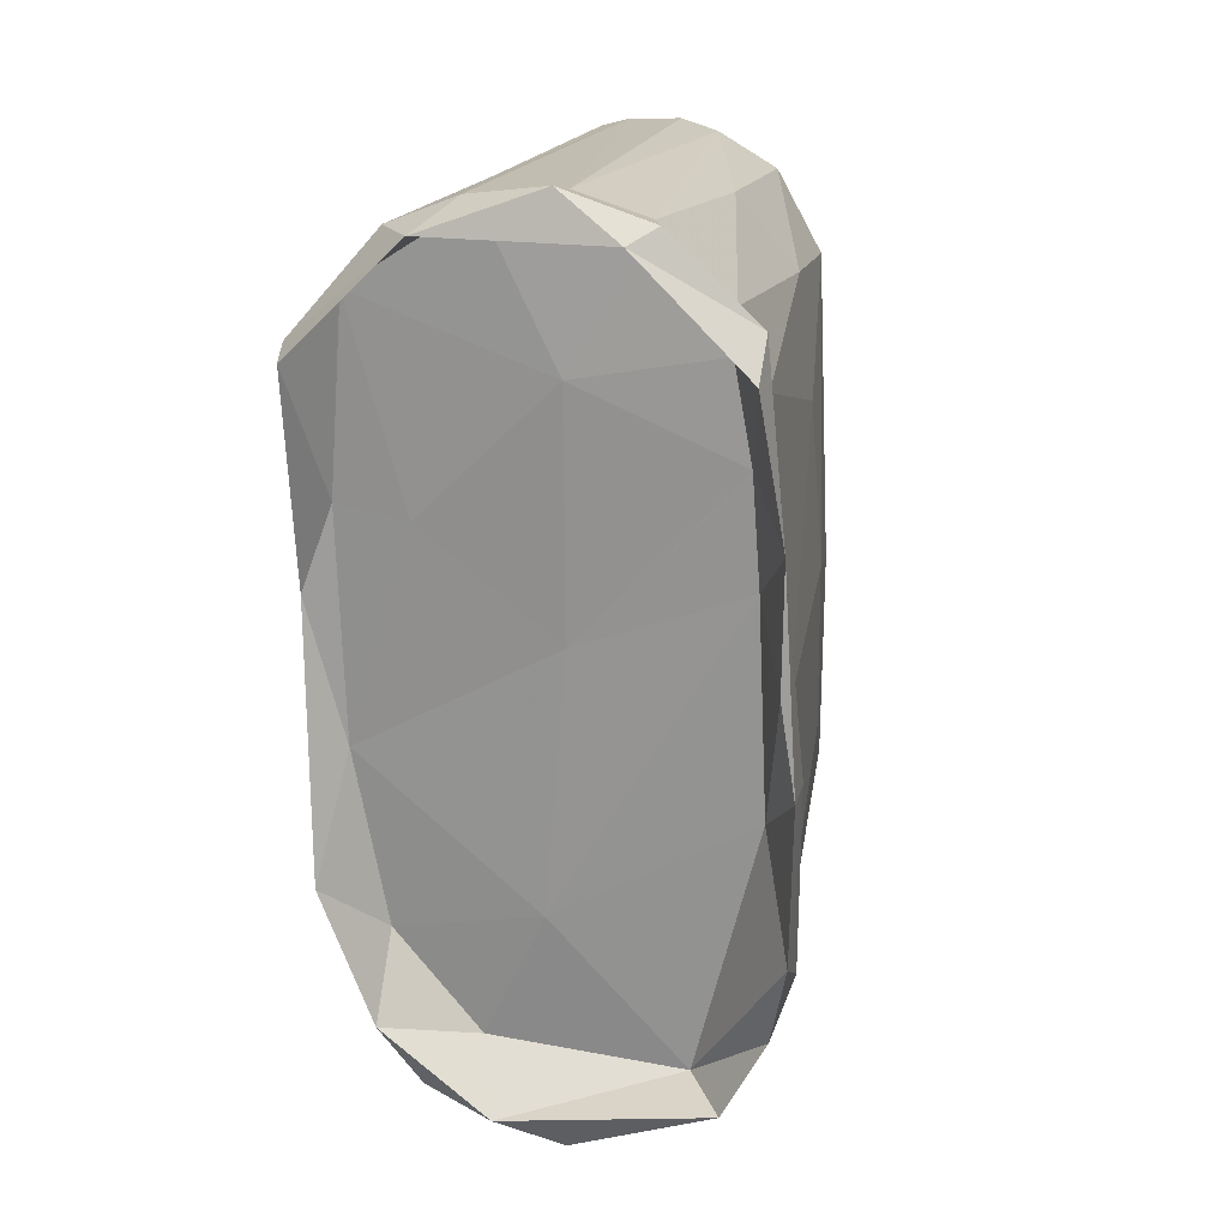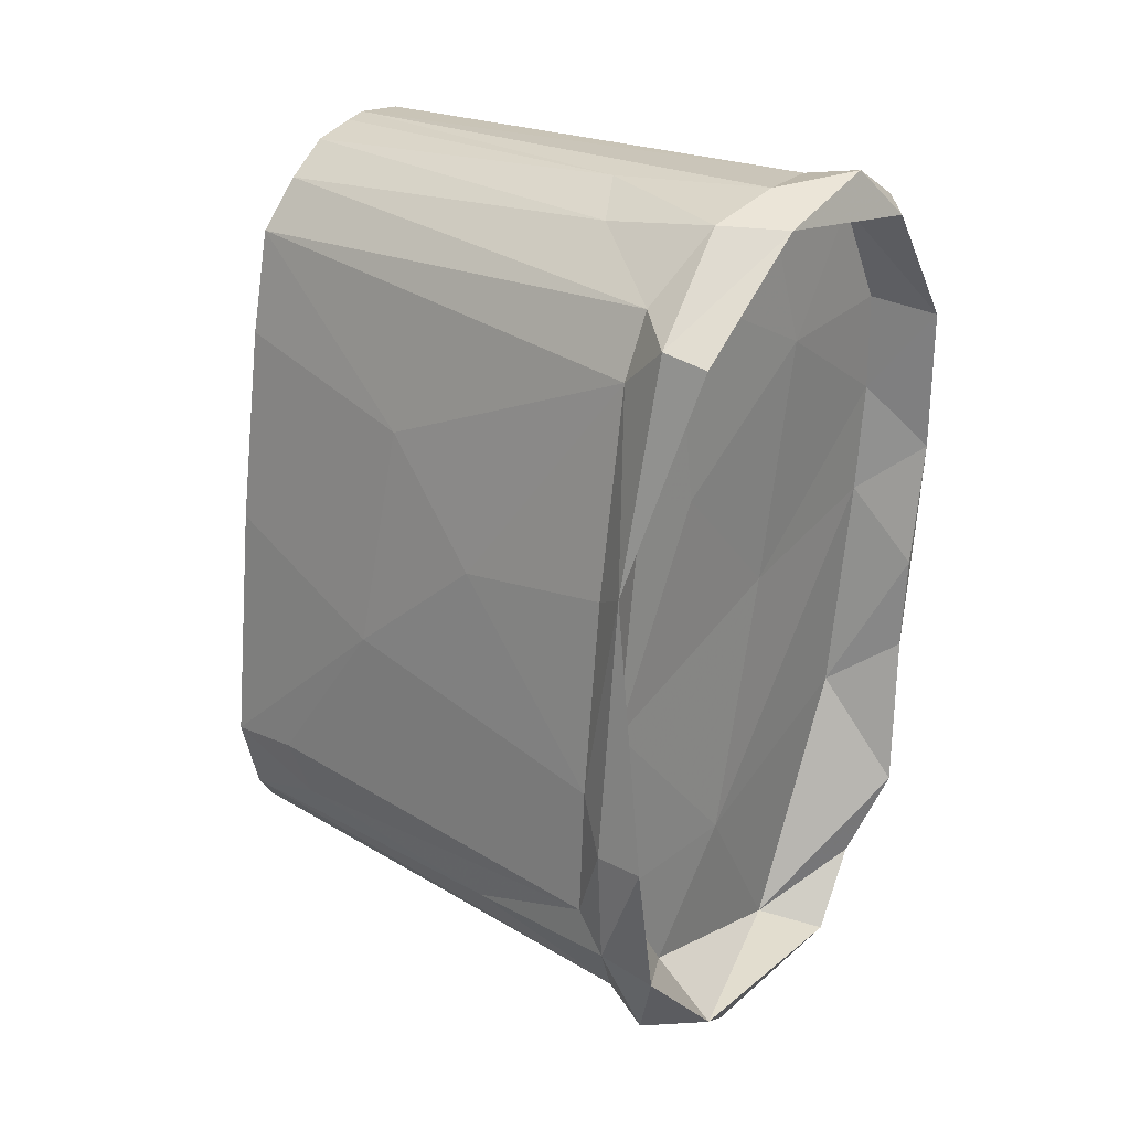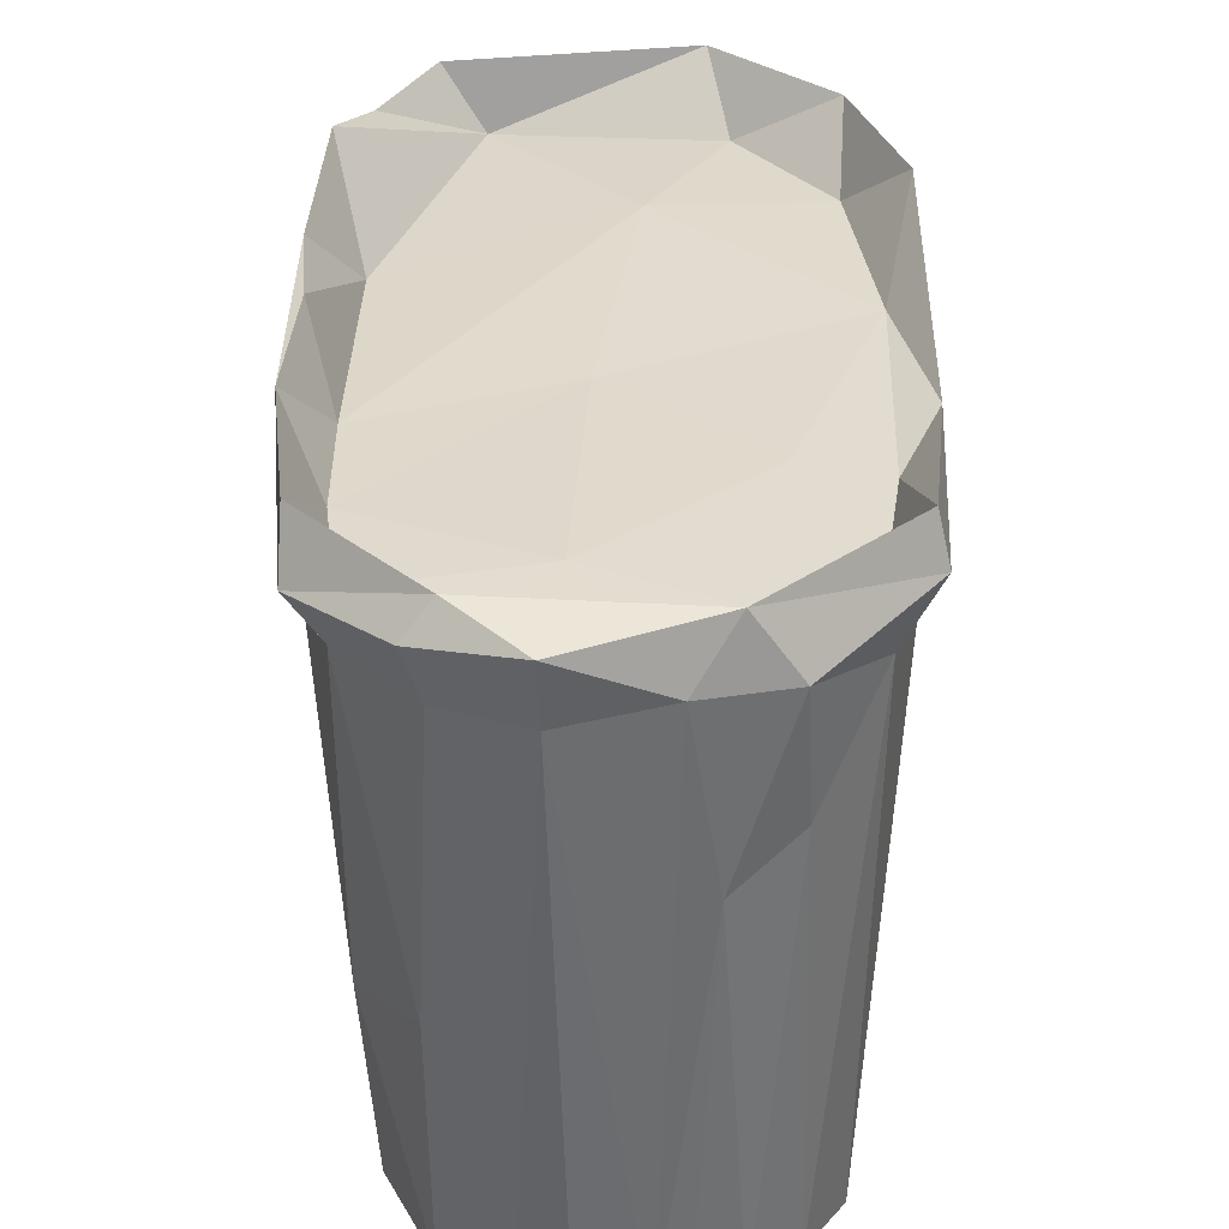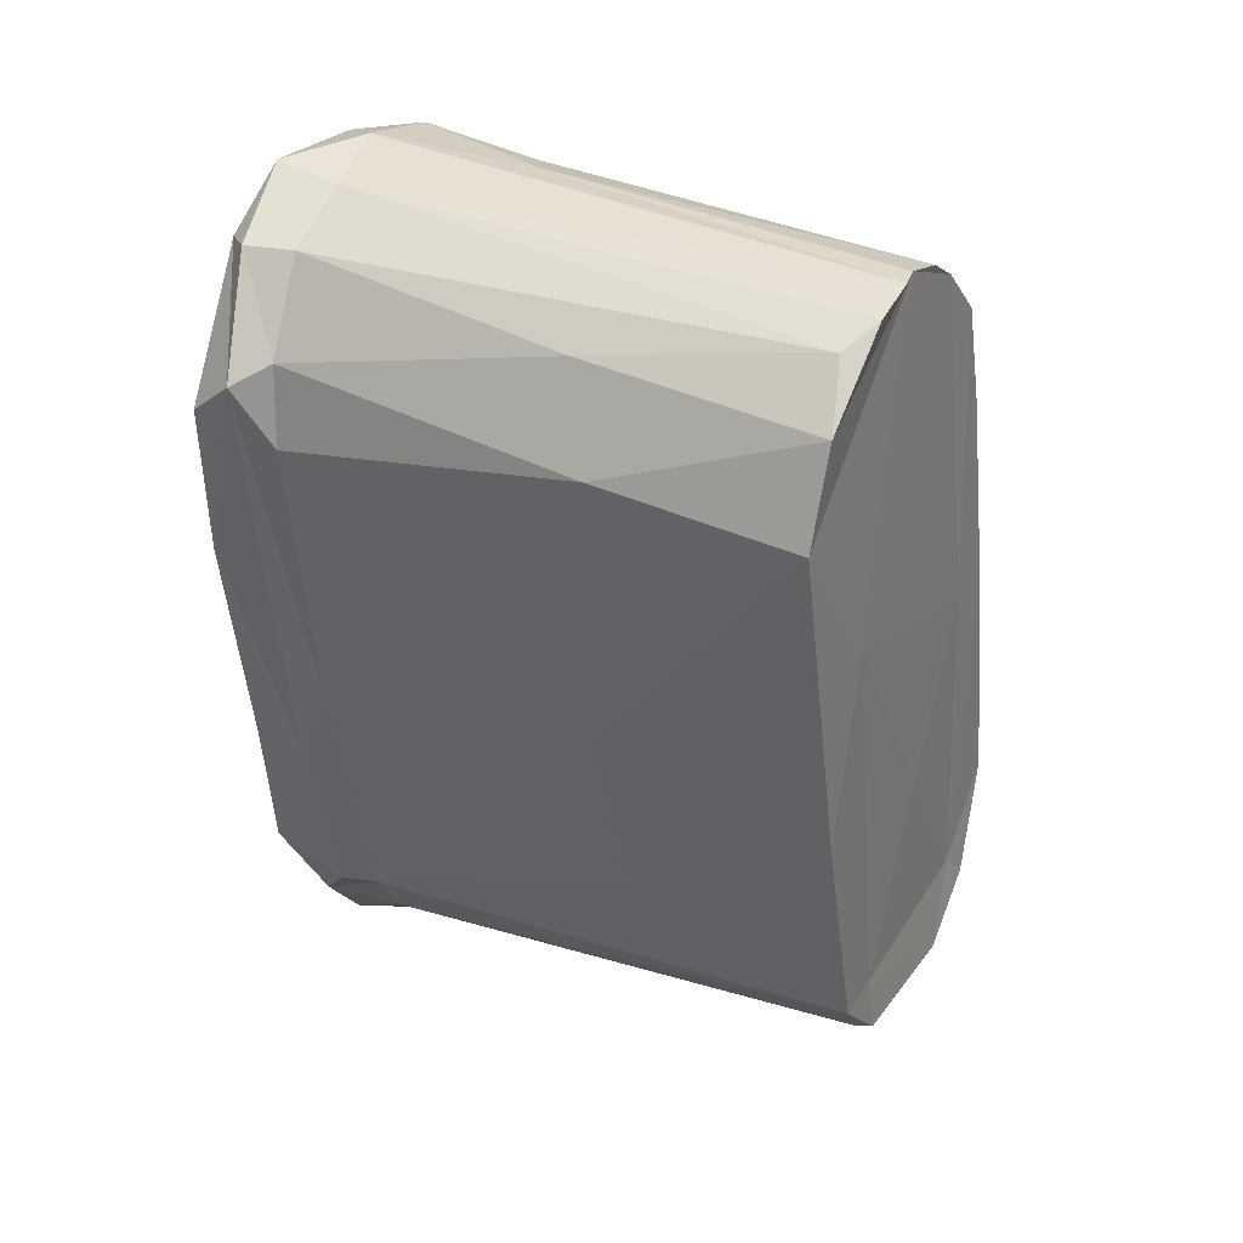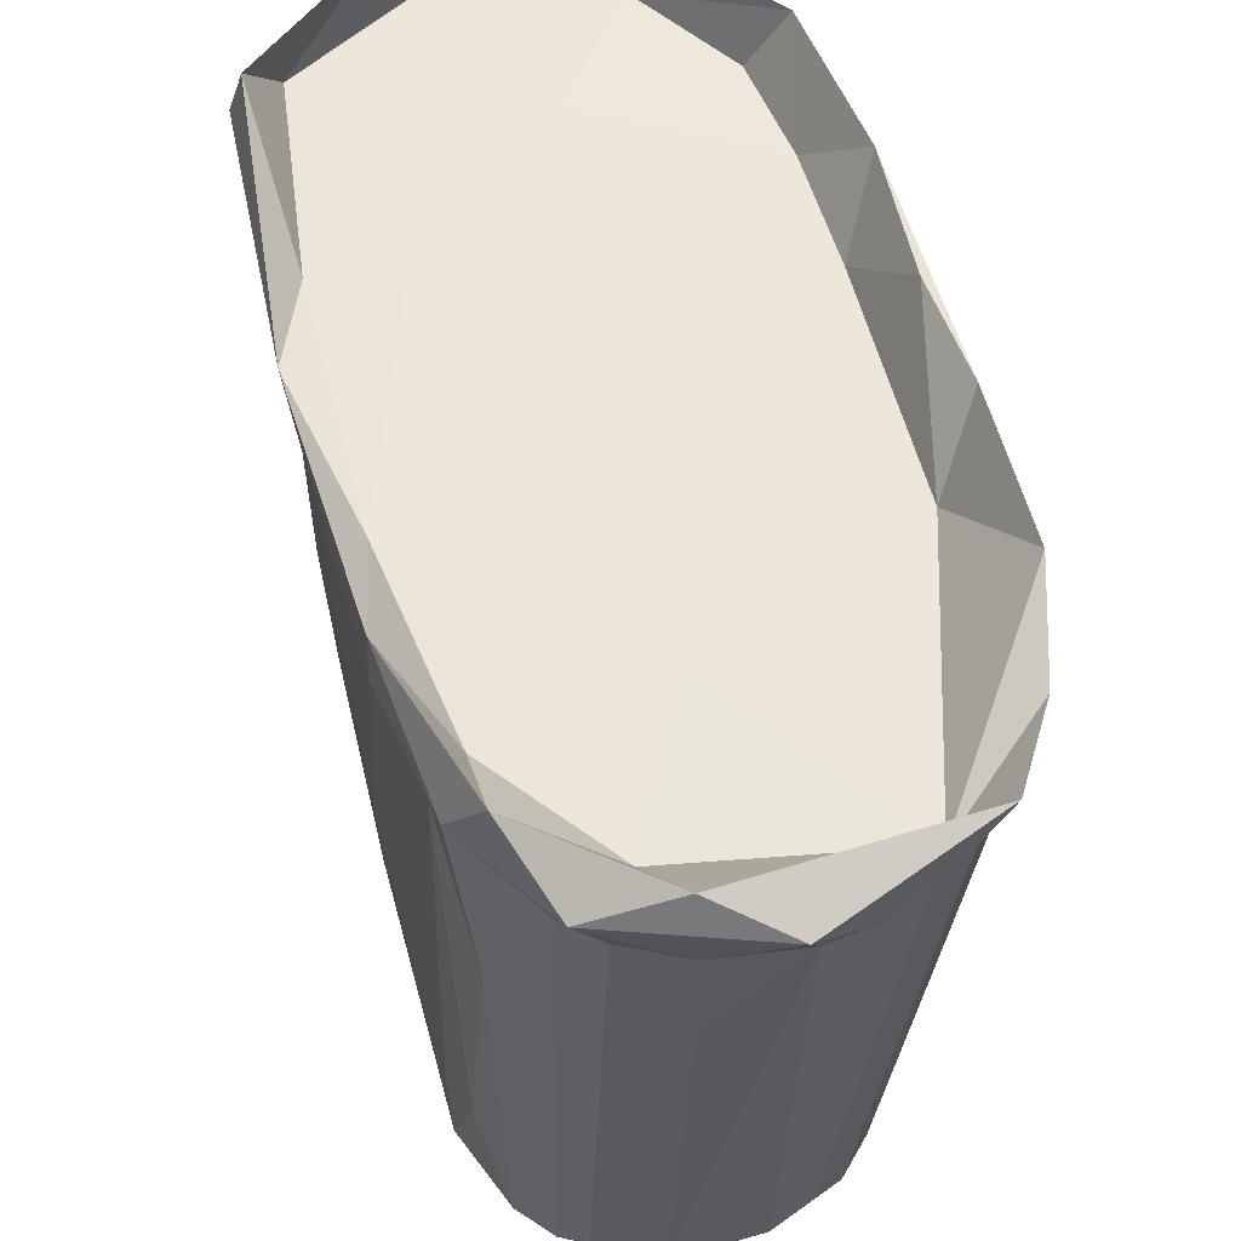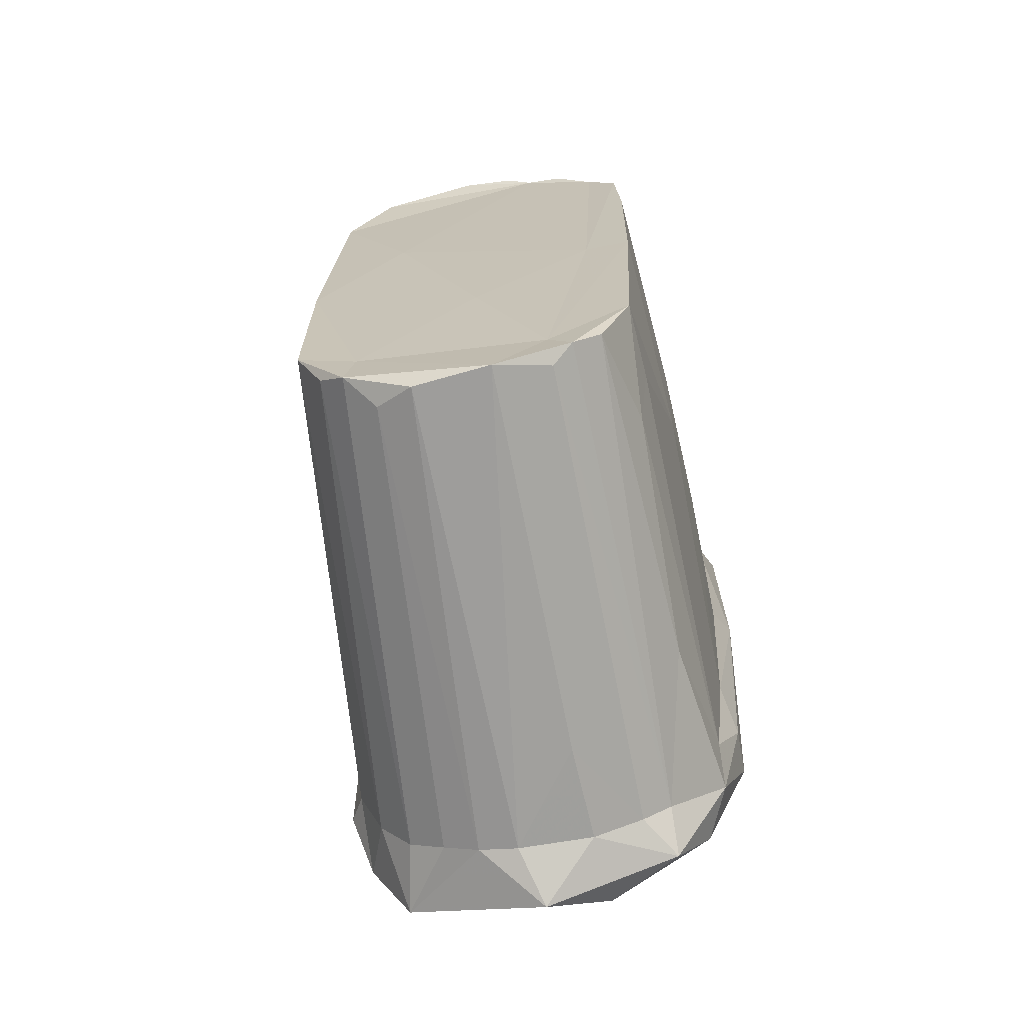
<metadata>
{"format":"obj","ext":"obj","renderer":"f3d","projection":"perspective","resolution":1024,"background":"white","views":[{"elev":14.1,"azim":-166.3,"up":"+Z"},{"elev":16.5,"azim":129.5,"up":"+Z"},{"elev":40.0,"azim":2.1,"up":"+Y"},{"elev":44.5,"azim":-60.7,"up":"+Z"},{"elev":48.3,"azim":166.3,"up":"+Y"},{"elev":-61.7,"azim":11.1,"up":"+Z"}]}
</metadata>
<code>
v 0.009268 -0.01474 0.02474
v -0.002339 0.02248 0.02691
v 0.006493 0.01172 -0.02797
v 0.01368 0.01842 -0.01515
v -0.007121 0.01123 -0.02824
v 0.00508 0.009276 0.02628
v -0.01226 0.01733 0.01124
v -0.01474 0.02073 0.00718
v 0.01284 -0.002492 0.009666
v -0.002221 0.01846 0.02645
v 0.008572 0.01145 0.02404
v -0.00762 -0.01552 0.02544
v 0.01105 -0.01312 -0.01848
v -0.007771 -3.865e-05 0.02505
v -0.002523 -0.02074 -0.02392
v -0.01259 0.01645 0.004032
v -0.01061 -0.01599 0.01985
v 0.006327 -0.01997 -0.02284
v -0.006345 0.02309 0.02384
v 0.0009922 -0.01916 -0.007246
v -0.008736 -0.02047 -0.01986
v 0.01098 0.01876 0.02077
v 0.003424 0.01994 0.02618
v -0.01471 0.01411 -0.01947
v -0.006519 -0.02045 -0.01777
v 0.01055 0.01708 -0.02424
v 0.01189 -0.01792 0.001224
v -0.0135 0.01633 -0.02308
v -0.01126 0.01804 0.01757
v 0.0004932 0.01474 -0.01705
v -0.01133 -0.002849 0.01999
v -0.01446 0.01993 -0.001077
v 0.01331 0.02268 0.01702
v 0.008808 -0.01779 0.001498
v -0.01231 -0.002802 0.01197
v -0.01278 0.01457 -0.01022
v 0.01075 0.002704 -0.02201
v -0.004678 0.01116 -0.02921
v -0.01057 0.0163 -0.02818
v 0.01226 0.01253 -0.01965
v 0.01371 0.01519 -0.0148
v 0.01179 -0.01633 0.0144
v -0.01332 0.01918 0.01915
v 0.003125 0.01144 -0.02941
v 0.006645 -0.01476 0.02707
v -0.009611 0.01173 -0.02667
v -0.01335 0.02185 0.0165
v 0.008432 0.01209 -0.02655
v 0.002457 -0.01486 0.02861
v -0.001383 0.01648 0.0001849
v 0.01229 0.01563 -0.006979
v -0.001982 0.01115 -0.02972
v -0.006933 0.0183 0.02489
v 0.01284 -0.00573 -0.005068
v 0.007723 -0.0208 -0.02169
v -0.008044 0.01264 -0.02701
v -0.0007478 0.01462 -0.03193
v 0.006054 -0.02026 -0.01935
v -0.01406 0.01421 -0.002969
v 0.007567 0.01744 0.007372
v -0.01131 0.01729 0.02023
v 0.008399 0.01458 -0.0288
v -0.001137 -0.01507 0.02868
v 0.004815 0.01336 -0.02562
v 0.01337 0.01496 0.001795
v -0.01524 0.019 -0.007376
v -0.01185 0.01192 -0.024
v -0.003848 -0.01402 0.02793
v 0.005642 0.02305 0.02416
v -0.01093 -0.01887 -0.001685
v 0.009523 -0.02024 -0.01994
v 0.01445 0.01726 0.002638
v 0.002675 -0.02129 -0.02403
v 0.01132 -0.01547 0.02133
v -0.01495 0.0188 -0.0174
v 0.01325 0.004014 0.00151
v 0.01182 0.01715 0.01975
v -0.00501 -0.01949 -0.02328
v -0.01252 -0.006199 -0.01024
v -0.007913 0.02127 0.02484
v 0.003456 0.01661 -0.02985
v 0.01297 0.01348 -0.0112
v 0.01041 0.01417 -0.01876
v 0.01301 0.01646 0.01548
v -0.01357 0.01206 -0.01993
v -0.00694 -0.02118 -0.02164
v -0.01046 -0.02075 -0.01648
v 0.004132 -0.01447 0.02819
v 0.002852 0.004879 -0.02844
v -0.01515 0.01572 -0.007179
v -0.005322 -0.01737 0.009012
v -0.006863 0.01869 0.02387
v 0.01234 0.0173 0.008264
v 0.002801 0.01936 0.02578
v 0.01174 -0.01462 -0.01516
v 0.008231 0.01932 0.02441
v 0.01399 0.01993 0.01788
v 0.01222 0.01431 -0.02235
v -0.01287 -0.00404 0.001081
v 0.01149 -0.01982 -0.0151
v -0.01298 0.01642 0.01542
v -0.001781 0.01858 0.01602
f 96 69 23
f 2 23 69
f 6 96 23
f 6 23 49
f 88 6 49
f 80 10 2
f 69 22 94
f 2 69 19
f 88 45 6
f 45 11 6
f 96 6 11
f 49 23 10
f 69 96 97
f 11 77 96
f 88 1 45
f 63 49 10
f 19 69 94
f 1 11 45
f 97 96 77
f 80 53 10
f 63 10 68
f 22 69 33
f 80 2 19
f 53 68 10
f 11 1 77
f 92 19 94
f 77 1 74
f 53 14 68
f 69 97 33
f 63 88 49
f 12 88 63
f 92 94 102
f 14 12 68
f 77 84 97
f 94 22 102
f 74 84 77
f 12 17 88
f 14 53 61
f 80 61 53
f 80 19 43
f 29 92 102
f 14 61 31
f 31 12 14
f 74 9 84
f 92 29 47
f 22 33 93
f 19 47 43
f 102 22 60
f 47 19 92
f 12 31 17
f 88 91 1
f 84 72 97
f 80 43 61
f 74 42 9
f 93 60 22
f 65 72 84
f 101 61 43
f 42 54 9
f 61 101 31
f 47 29 7
f 34 74 1
f 42 27 54
f 97 72 33
f 91 34 1
f 102 60 50
f 17 91 88
f 31 35 17
f 102 50 7
f 34 42 74
f 84 9 76
f 29 102 7
f 31 101 35
f 33 72 93
f 84 76 65
f 35 101 59
f 35 99 17
f 9 54 76
f 72 65 82
f 72 51 93
f 41 4 72
f 17 99 70
f 72 4 51
f 99 35 59
f 65 76 82
f 72 82 41
f 17 70 91
f 60 51 50
f 16 7 50
f 76 54 82
f 50 51 30
f 42 34 27
f 91 20 34
f 16 50 30
f 100 54 27
f 91 25 20
f 34 58 27
f 54 100 95
f 83 30 51
f 16 36 32
f 91 70 25
f 34 20 58
f 99 79 70
f 83 51 4
f 54 95 82
f 99 59 79
f 16 30 36
f 30 83 64
f 82 40 41
f 95 40 82
f 36 66 32
f 36 30 56
f 4 41 98
f 66 75 90
f 4 26 83
f 4 98 26
f 75 66 36
f 90 24 59
f 95 100 13
f 79 59 85
f 95 13 40
f 58 100 27
f 20 25 58
f 98 41 40
f 100 71 13
f 40 13 37
f 40 37 98
f 24 85 59
f 90 75 24
f 25 70 87
f 70 79 87
f 13 71 37
f 71 100 55
f 58 55 100
f 83 26 64
f 79 85 87
f 75 36 56
f 48 37 71
f 48 98 37
f 71 55 48
f 75 28 24
f 62 98 48
f 64 26 81
f 62 26 98
f 48 55 18
f 56 30 64
f 75 56 28
f 58 73 55
f 21 86 87
f 48 18 3
f 87 86 25
f 55 73 18
f 3 18 89
f 25 73 58
f 18 73 89
f 67 87 85
f 62 48 3
f 28 85 24
f 86 73 25
f 21 87 67
f 89 44 3
f 62 81 26
f 56 39 28
f 67 85 28
f 3 44 62
f 86 15 73
f 15 86 78
f 15 52 73
f 21 67 46
f 46 86 21
f 44 57 62
f 57 81 62
f 78 86 5
f 28 39 67
f 64 81 56
f 38 52 15
f 78 38 15
f 89 73 52
f 78 5 38
f 86 46 5
f 46 67 39
f 81 39 56
f 89 52 44
f 52 57 44
f 46 39 5
f 38 57 52
f 38 5 39
f 39 57 38
f 39 81 57
f 10 23 2
f 63 68 12
f 51 60 93
f 8 32 66
f 43 59 101
f 43 90 59
f 8 66 90
f 8 90 43
f 47 8 43
f 16 32 8
f 7 16 8
f 7 8 47

</code>
